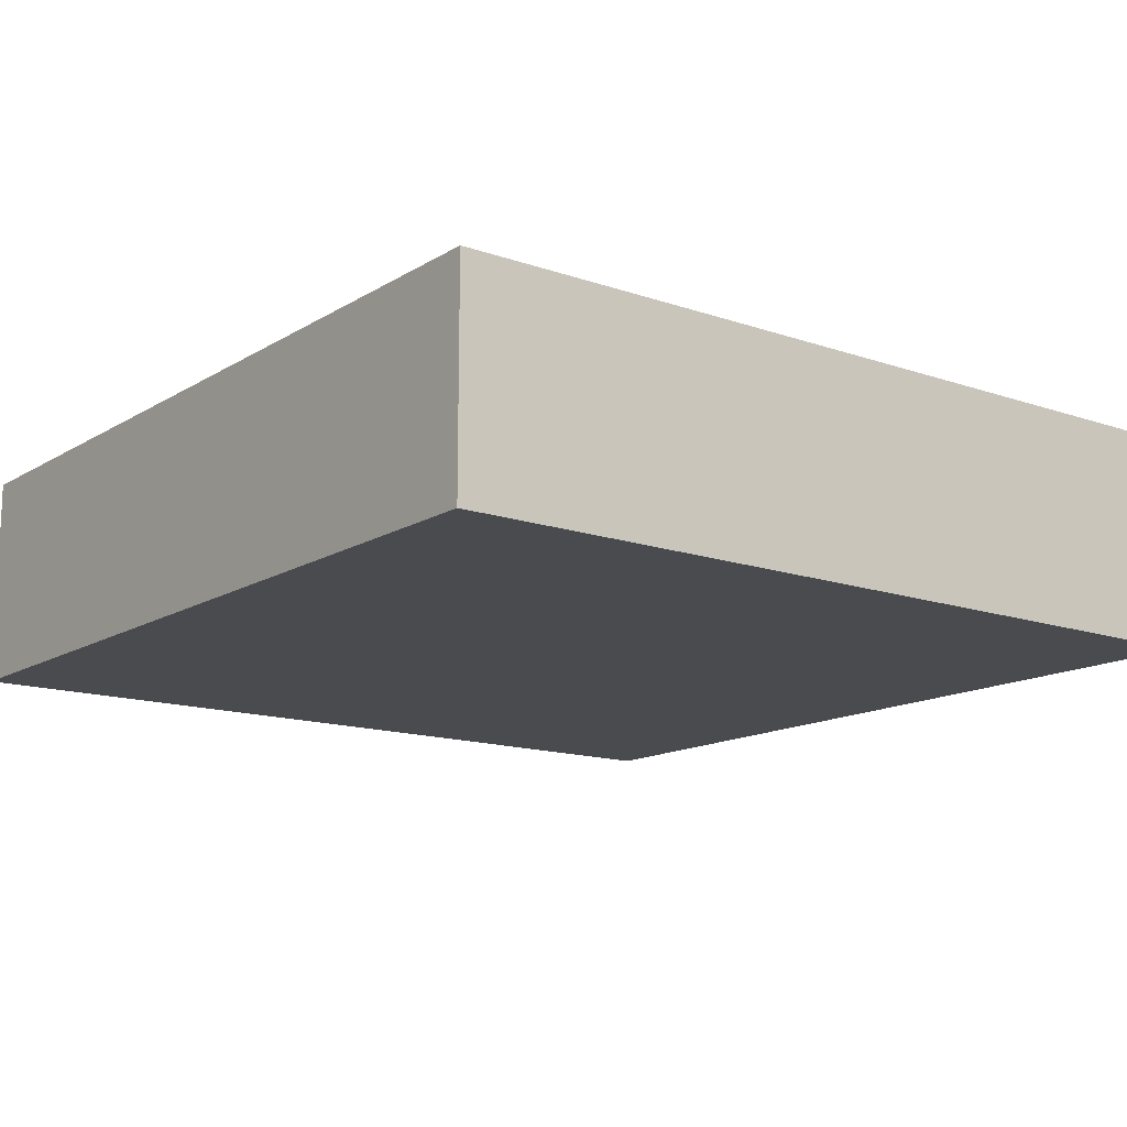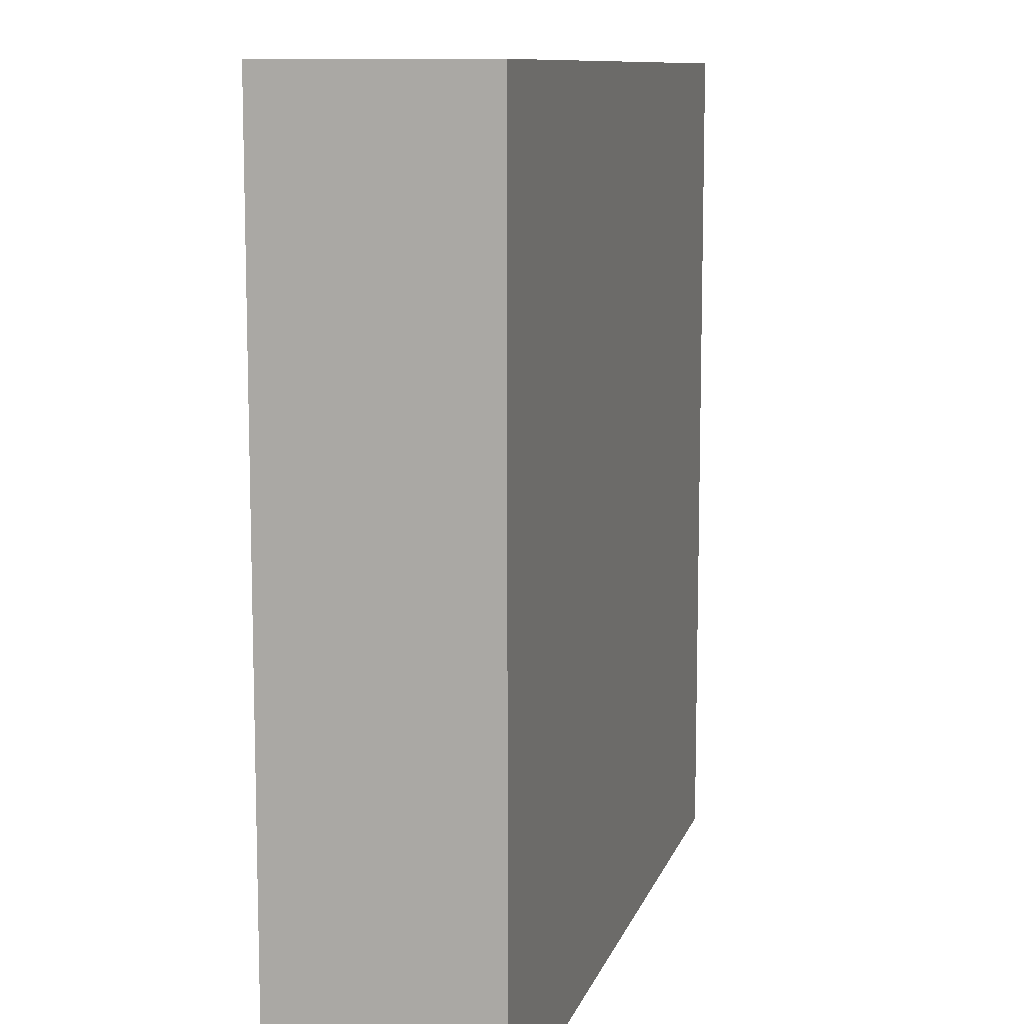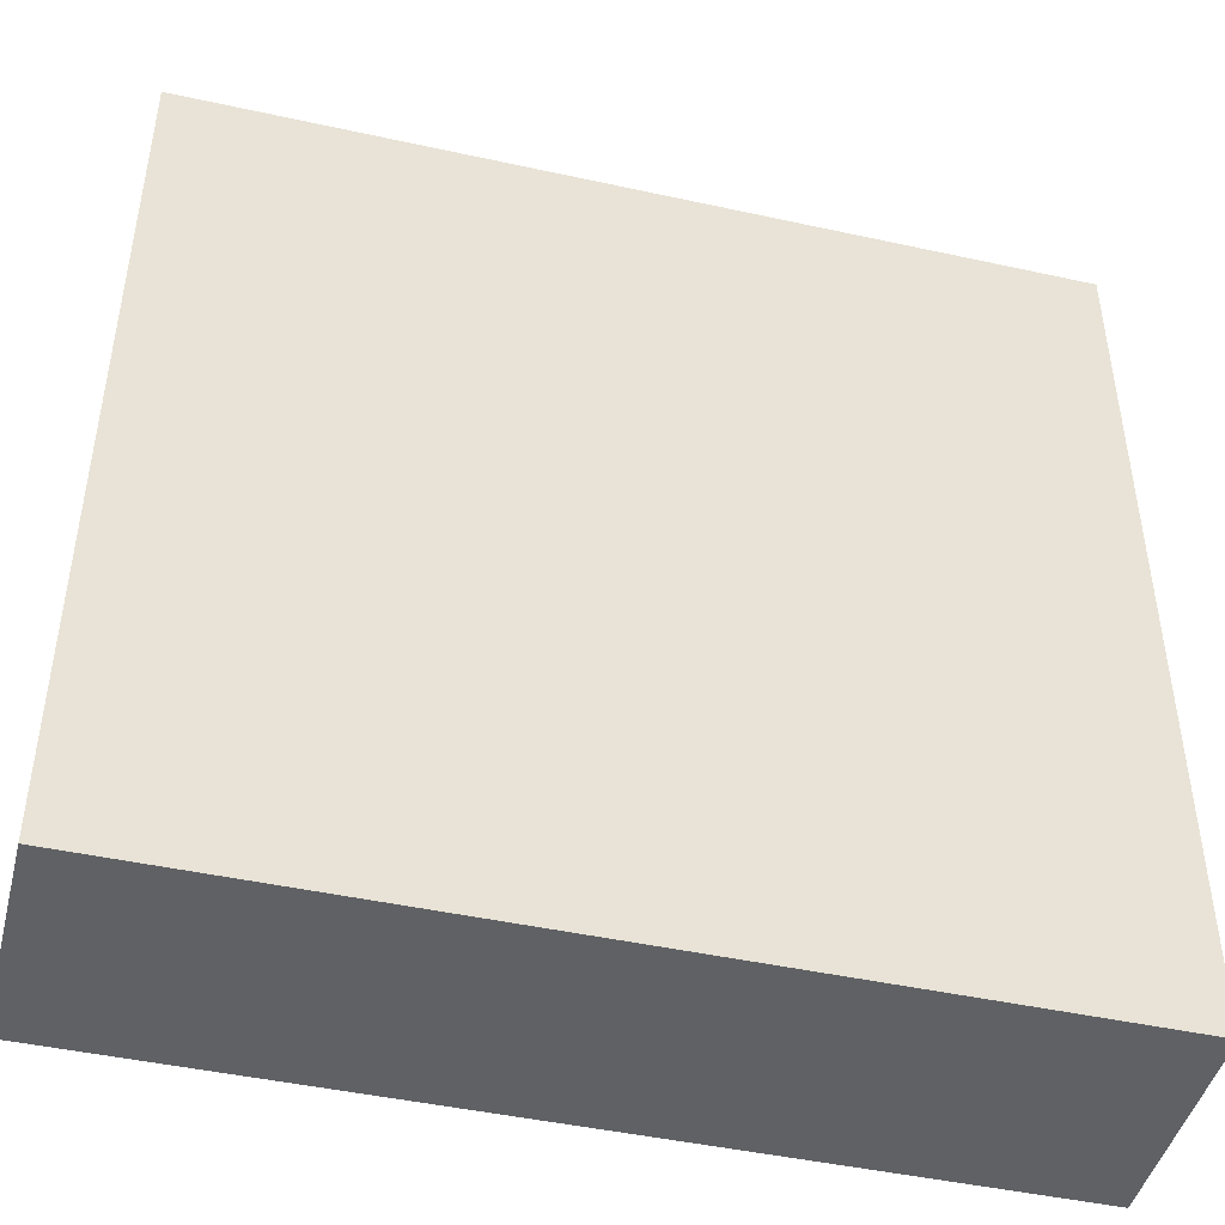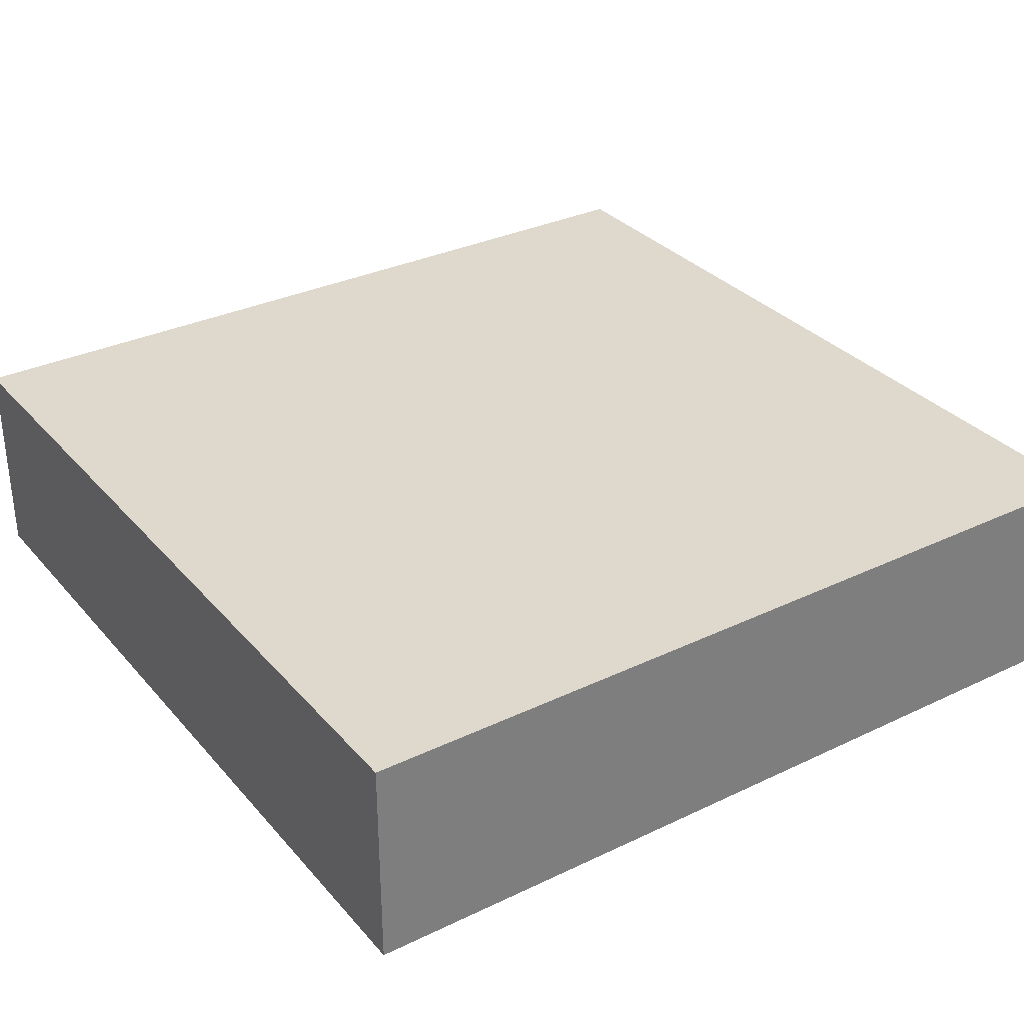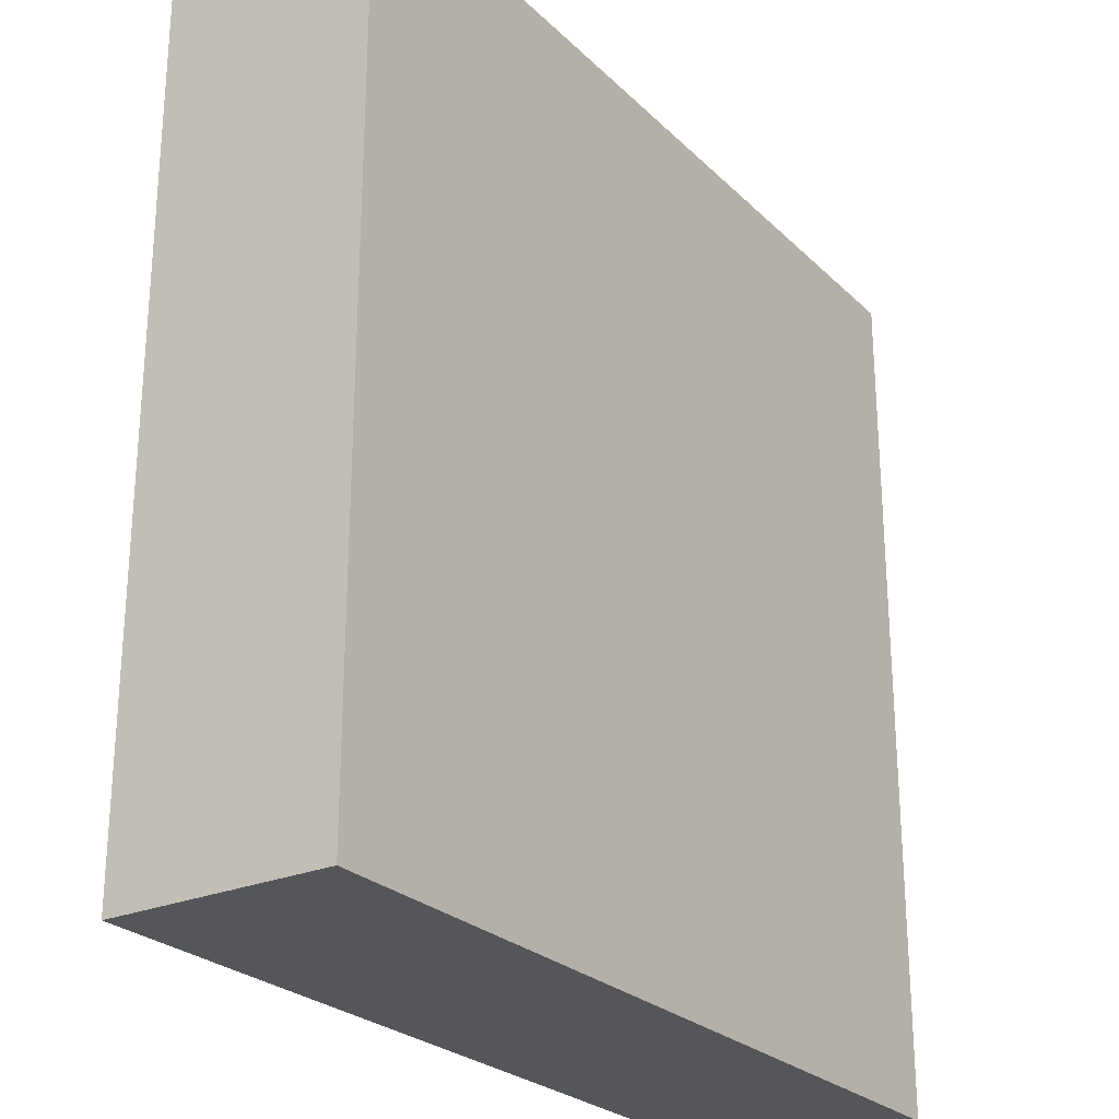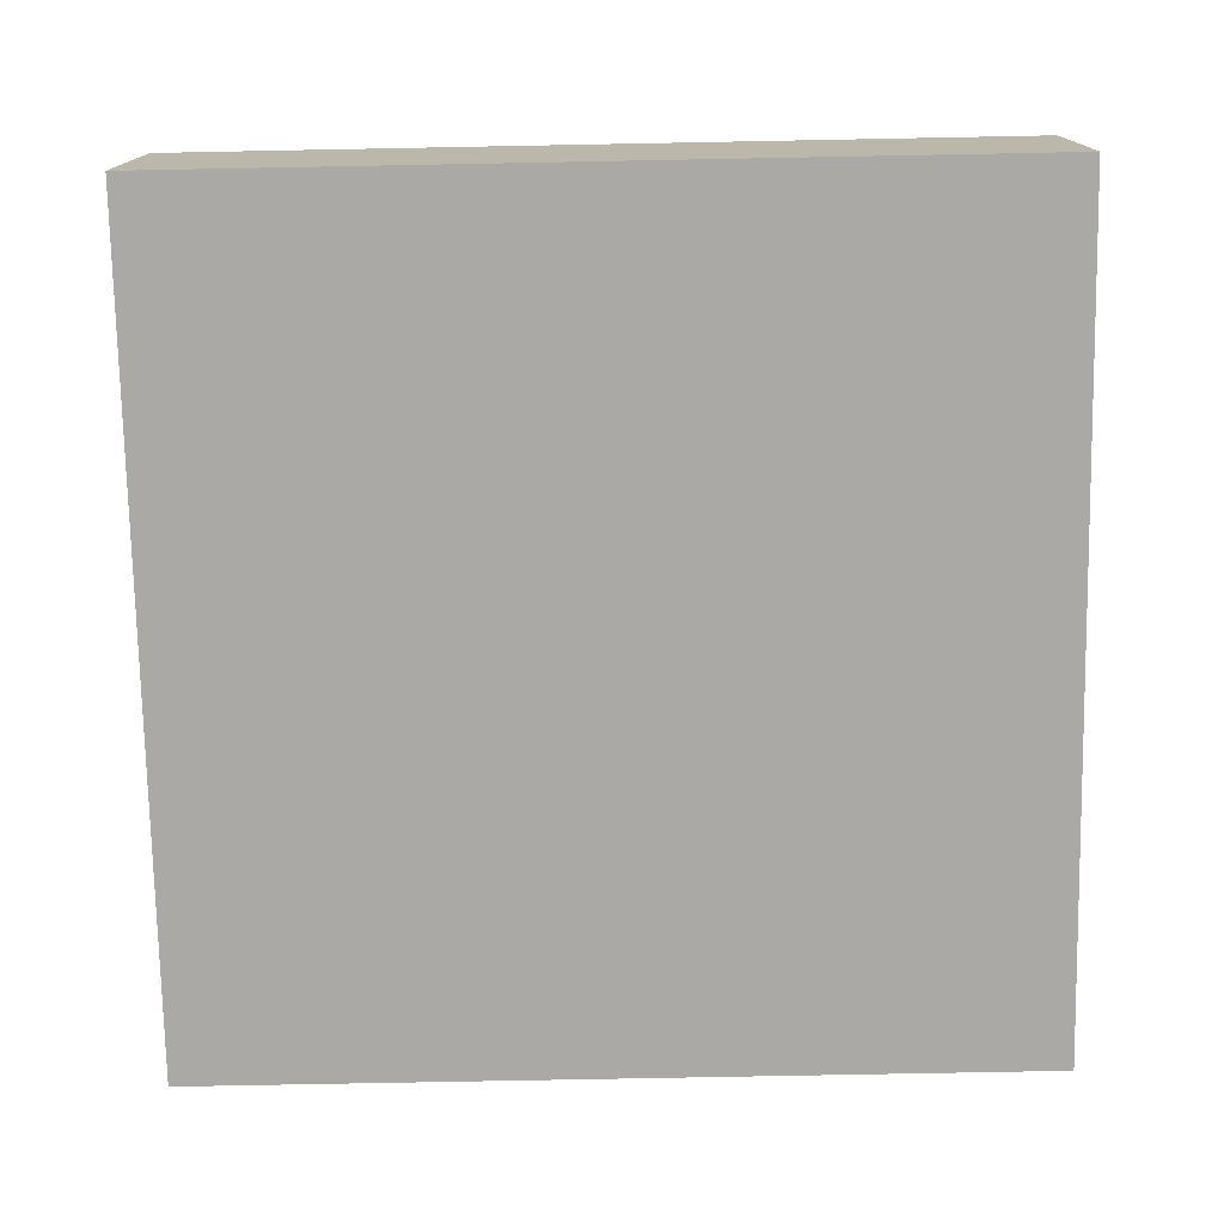
<metadata>
{"format":"obj","ext":"obj","renderer":"f3d","projection":"perspective","resolution":1024,"background":"white","views":[{"elev":-14.1,"azim":142.7,"up":"+Y"},{"elev":10.1,"azim":-75.5,"up":"+Z"},{"elev":-45.5,"azim":165.8,"up":"+Z"},{"elev":32.1,"azim":146.2,"up":"+Y"},{"elev":-25.6,"azim":-56.0,"up":"+Z"},{"elev":-75.6,"azim":91.1,"up":"+Y"}]}
</metadata>
<code>
v -1392 752 96
v -1360 760 96
v -1392 760 96
v -1360 752 96
v -1392 760 64
v -1392 752 64
v -1360 752 64
v -1360 760 64
f 1 2 3
f 1 4 2
f 1 5 6
f 1 3 5
f 5 7 6
f 5 8 7
f 2 7 8
f 2 4 7
f 3 8 5
f 3 2 8
f 4 6 7
f 4 1 6

</code>
